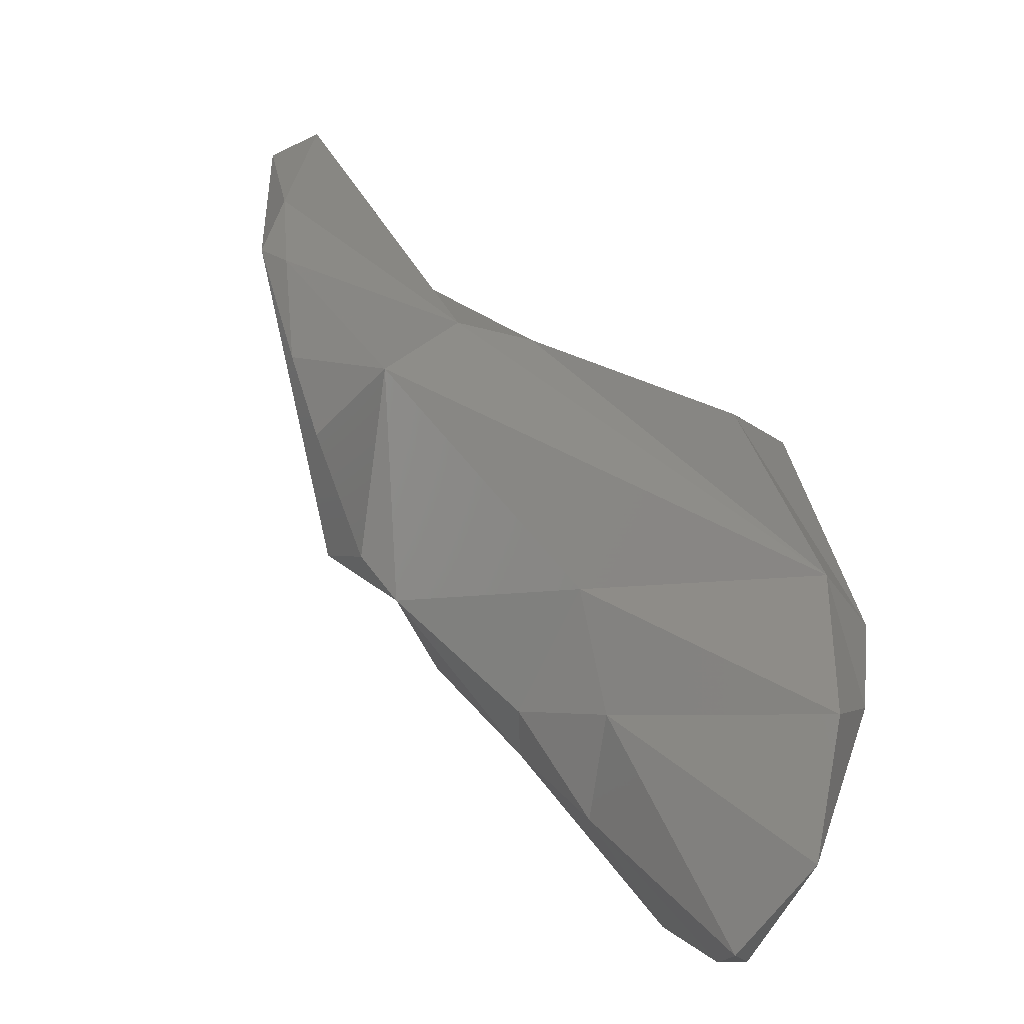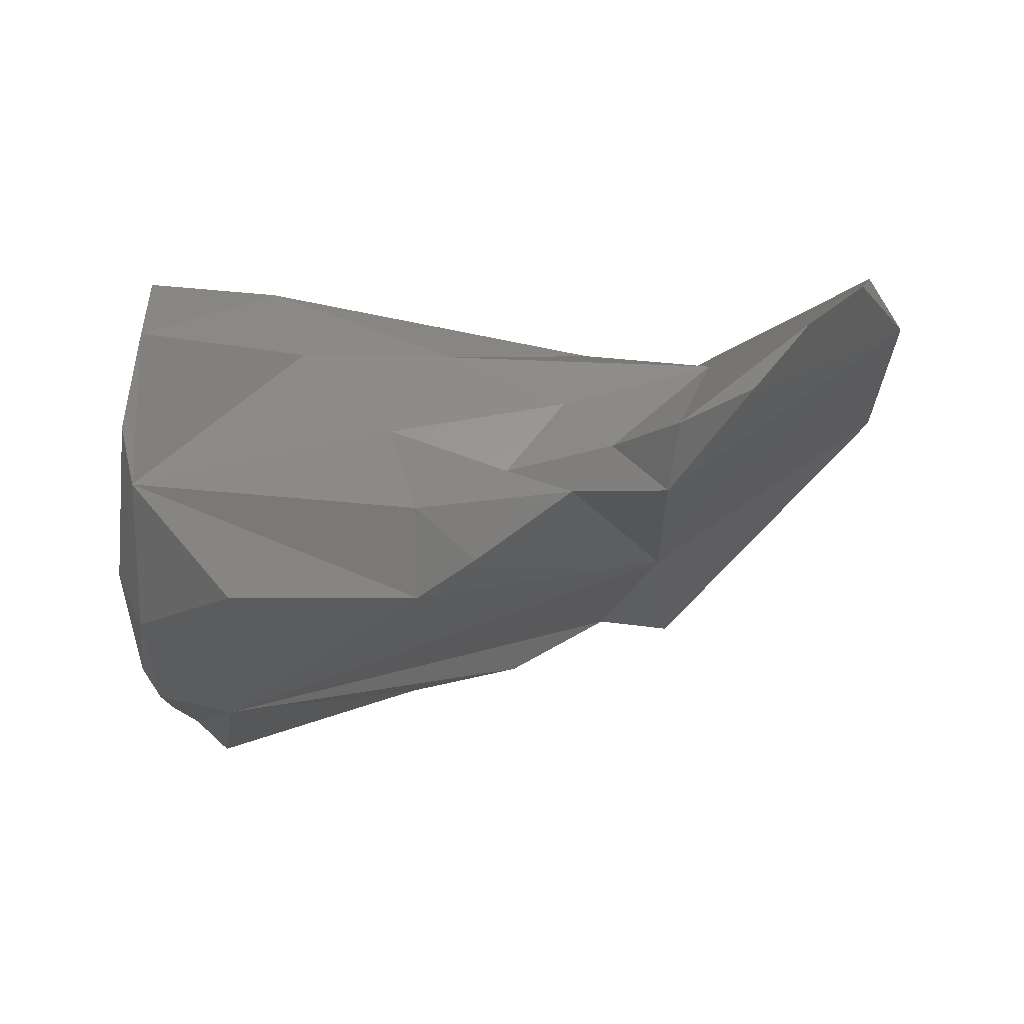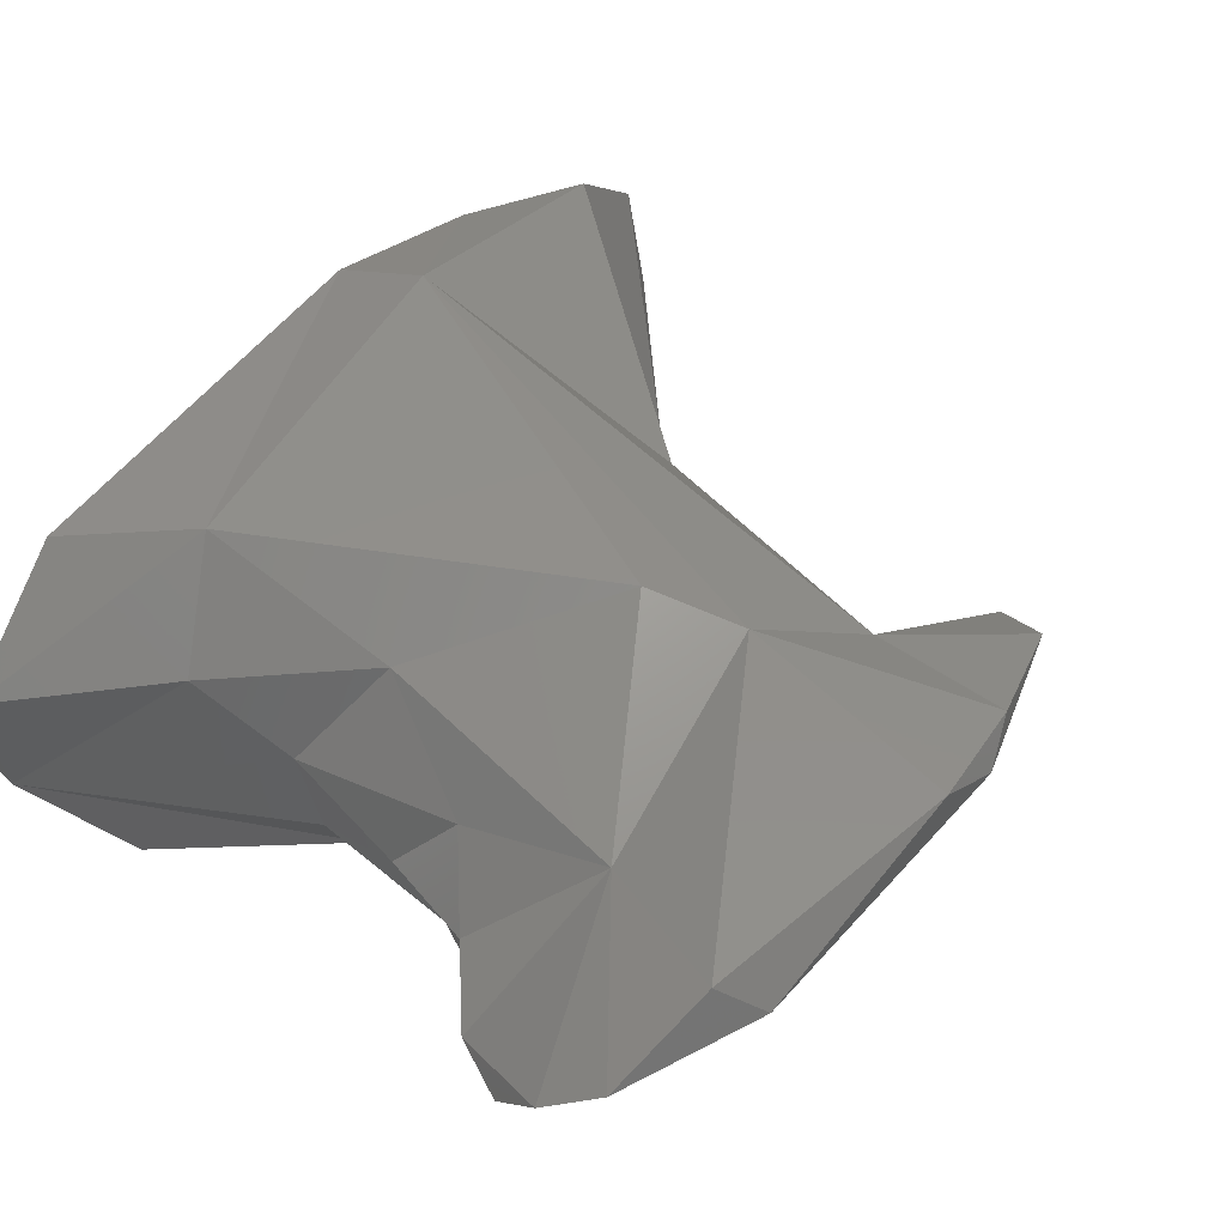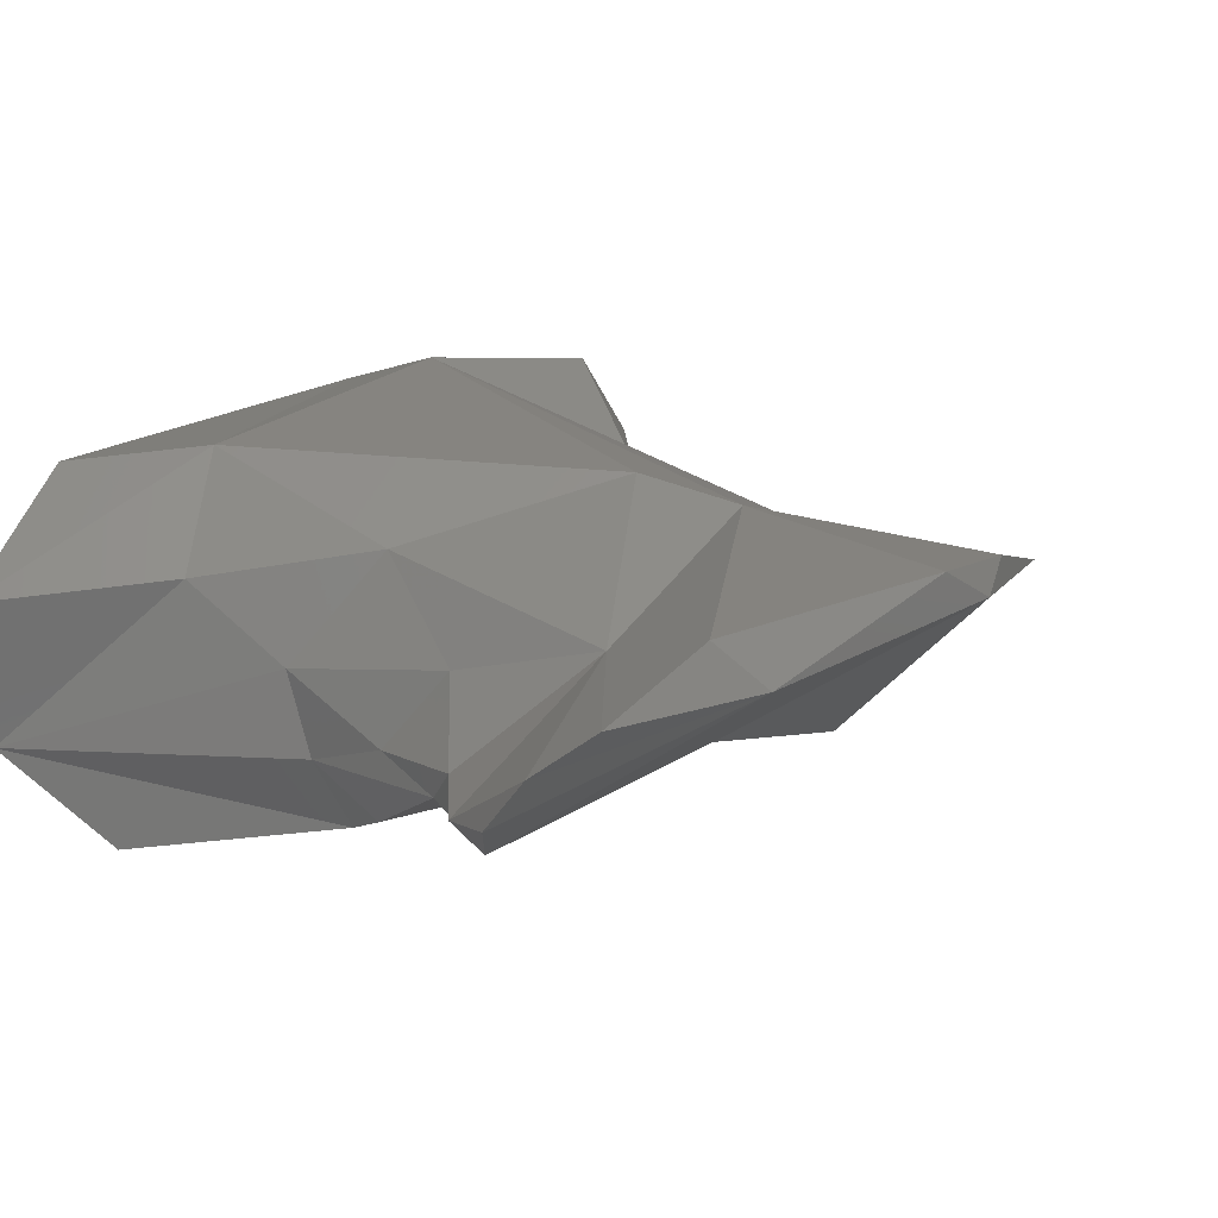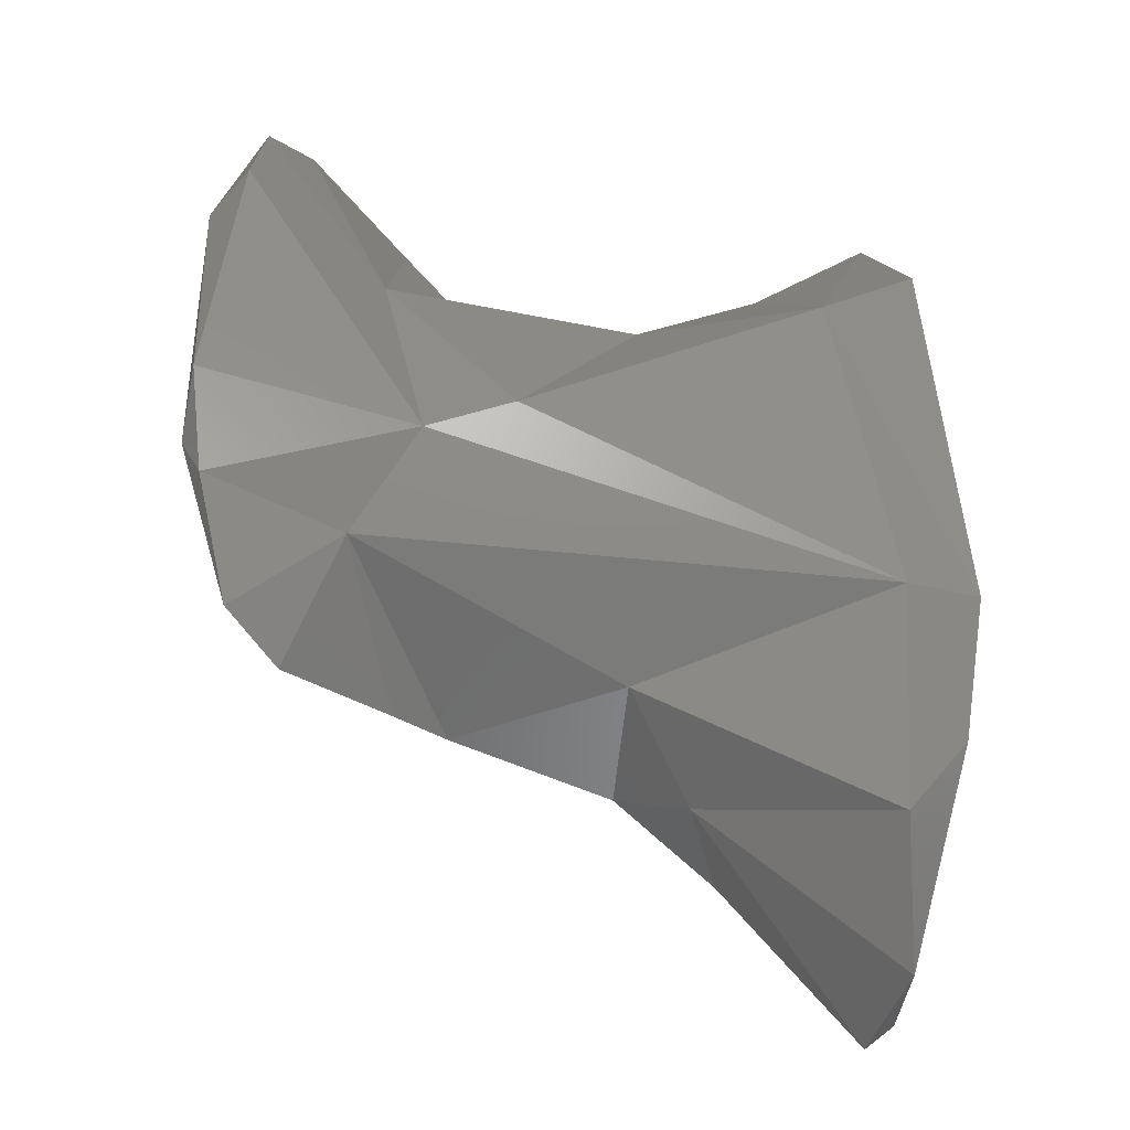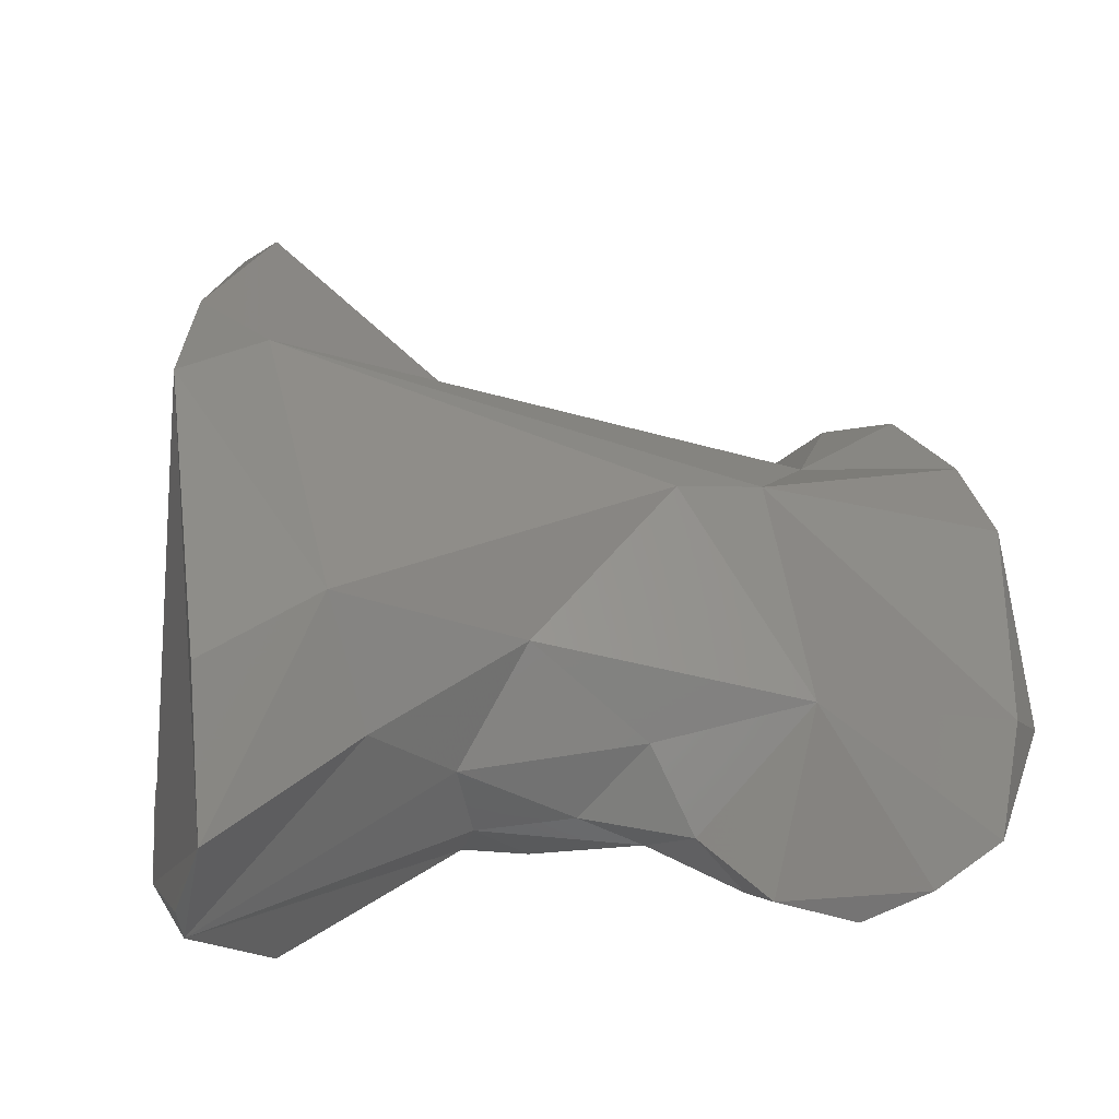
<metadata>
{"format":"stl","ext":"stl","renderer":"f3d","projection":"perspective","resolution":1024,"background":"white","views":[{"elev":-54.0,"azim":136.2,"up":"+Z"},{"elev":66.0,"azim":-6.9,"up":"+Z"},{"elev":38.0,"azim":36.0,"up":"+Y"},{"elev":7.4,"azim":36.1,"up":"+Y"},{"elev":-27.6,"azim":159.8,"up":"+Z"},{"elev":32.4,"azim":-6.1,"up":"+Y"}]}
</metadata>
<code>
# stl→obj: 58 verts, 112 faces
v 0.04912 -0.002974 0.02495
v 0.05053 -0.00287 0.02527
v 0.05019 -0.003038 0.02406
v 0.04422 -0.001505 0.0246
v 0.04636 -0.003028 0.02387
v 0.0496 -0.003328 0.02366
v 0.04828 -0.004184 0.02376
v 0.04856 -0.002537 0.02595
v 0.04771 -0.004285 0.02365
v 0.05065 -0.003154 0.02568
v 0.05065 -0.002891 0.02636
v 0.04773 -0.002294 0.02625
v 0.04334 -0.001707 0.0247
v 0.04461 -0.002107 0.02789
v 0.04356 -0.001766 0.02323
v 0.04431 -0.001579 0.02239
v 0.04558 -0.003471 0.02294
v 0.04605 -0.004246 0.02326
v 0.04834 -0.004648 0.02417
v 0.04871 -0.003463 0.02801
v 0.05021 -0.00316 0.02886
v 0.04553 -0.004765 0.02342
v 0.04666 -0.004825 0.02393
v 0.0437 -0.005647 0.02587
v 0.04818 -0.004523 0.0258
v 0.05049 -0.003543 0.0285
v 0.04628 -0.002886 0.02766
v 0.0435 -0.002253 0.02858
v 0.04349 -0.003337 0.0296
v 0.04296 -0.004953 0.02801
v 0.04317 -0.005018 0.02394
v 0.04303 -0.005186 0.02493
v 0.04486 -0.003143 0.02851
v 0.04394 -0.002368 0.02117
v 0.04389 -0.003519 0.02083
v 0.04497 -0.004344 0.02254
v 0.04727 -0.003731 0.02808
v 0.04992 -0.003707 0.02973
v 0.04761 -0.004435 0.02853
v 0.04936 -0.004085 0.02984
v 0.04817 -0.004608 0.02922
v 0.04334 -0.004885 0.02251
v 0.04568 -0.005275 0.02742
v 0.04301 -0.005385 0.02583
v 0.04312 -0.005414 0.02788
v 0.04399 -0.005496 0.02847
v 0.04804 -0.00499 0.02863
v 0.04721 -0.004714 0.02823
v 0.04625 -0.005102 0.02777
v 0.04881 -0.00455 0.02963
v 0.04561 -0.003855 0.02814
v 0.04324 -0.00414 0.02939
v 0.04328 -0.004603 0.02917
v 0.04292 -0.005262 0.02634
v 0.04337 -0.004163 0.02151
v 0.04347 -0.00371 0.02115
v 0.04663 -0.004408 0.02818
v 0.04575 -0.004606 0.02801
f 1 2 3
f 4 1 5
f 1 6 7
f 4 8 1
f 5 1 9
f 7 9 1
f 3 6 1
f 1 8 2
f 2 10 3
f 8 11 2
f 11 10 2
f 6 3 7
f 7 3 10
f 12 8 4
f 4 13 14
f 14 12 4
f 13 4 15
f 4 16 15
f 5 16 4
f 17 16 5
f 5 18 17
f 9 18 5
f 9 7 19
f 19 7 10
f 20 8 12
f 21 8 20
f 21 11 8
f 18 9 22
f 23 22 9
f 23 9 24
f 25 9 19
f 24 9 25
f 26 10 11
f 10 25 19
f 10 26 25
f 21 26 11
f 20 12 27
f 14 27 12
f 28 14 13
f 29 28 13
f 13 30 29
f 13 15 31
f 30 13 32
f 13 31 32
f 33 27 14
f 29 33 14
f 28 29 14
f 34 15 16
f 15 34 31
f 16 17 34
f 17 35 34
f 35 17 36
f 17 18 36
f 36 18 22
f 27 37 20
f 21 20 38
f 20 37 39
f 20 40 38
f 41 40 20
f 41 20 39
f 38 26 21
f 36 22 42
f 22 23 24
f 22 24 42
f 24 25 43
f 24 31 42
f 31 24 44
f 45 44 24
f 46 45 24
f 46 24 43
f 26 47 25
f 48 49 25
f 49 43 25
f 25 47 48
f 50 47 26
f 50 26 40
f 38 40 26
f 51 37 27
f 51 27 33
f 30 52 29
f 53 33 29
f 52 53 29
f 52 30 53
f 30 45 53
f 30 54 45
f 32 54 30
f 55 42 31
f 55 31 56
f 31 34 56
f 32 31 44
f 54 32 44
f 51 33 53
f 34 35 56
f 35 55 56
f 35 36 55
f 55 36 42
f 39 37 57
f 51 57 37
f 48 39 57
f 47 39 48
f 47 41 39
f 40 41 50
f 50 41 47
f 43 49 58
f 58 53 43
f 46 43 53
f 44 45 54
f 53 45 46
f 57 58 48
f 49 48 58
f 51 53 58
f 57 51 58

</code>
